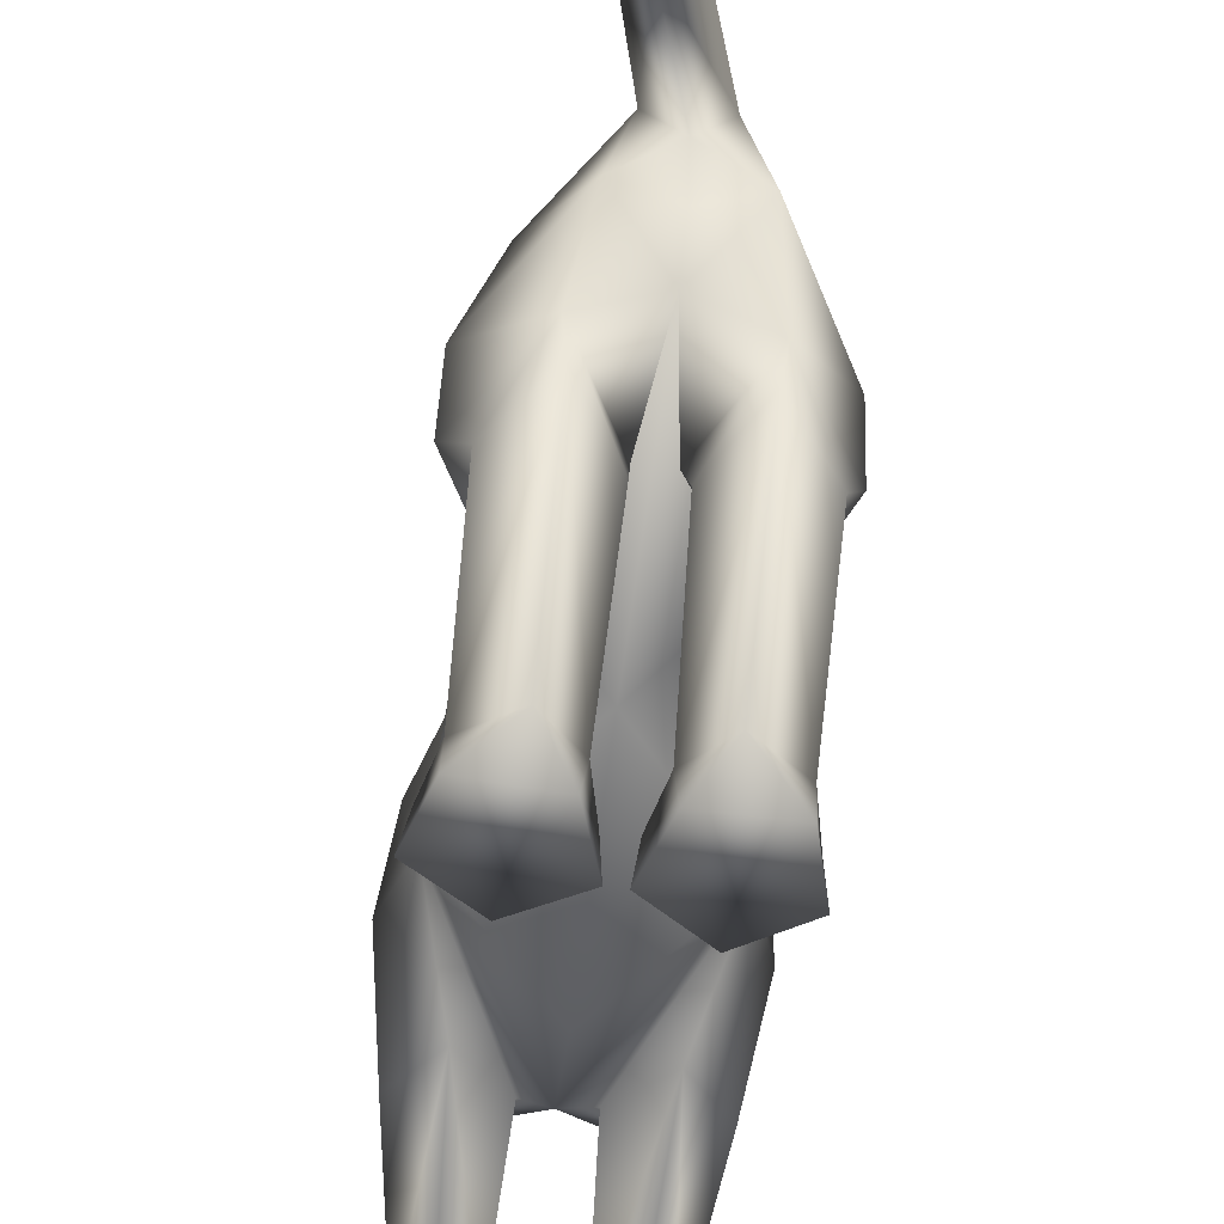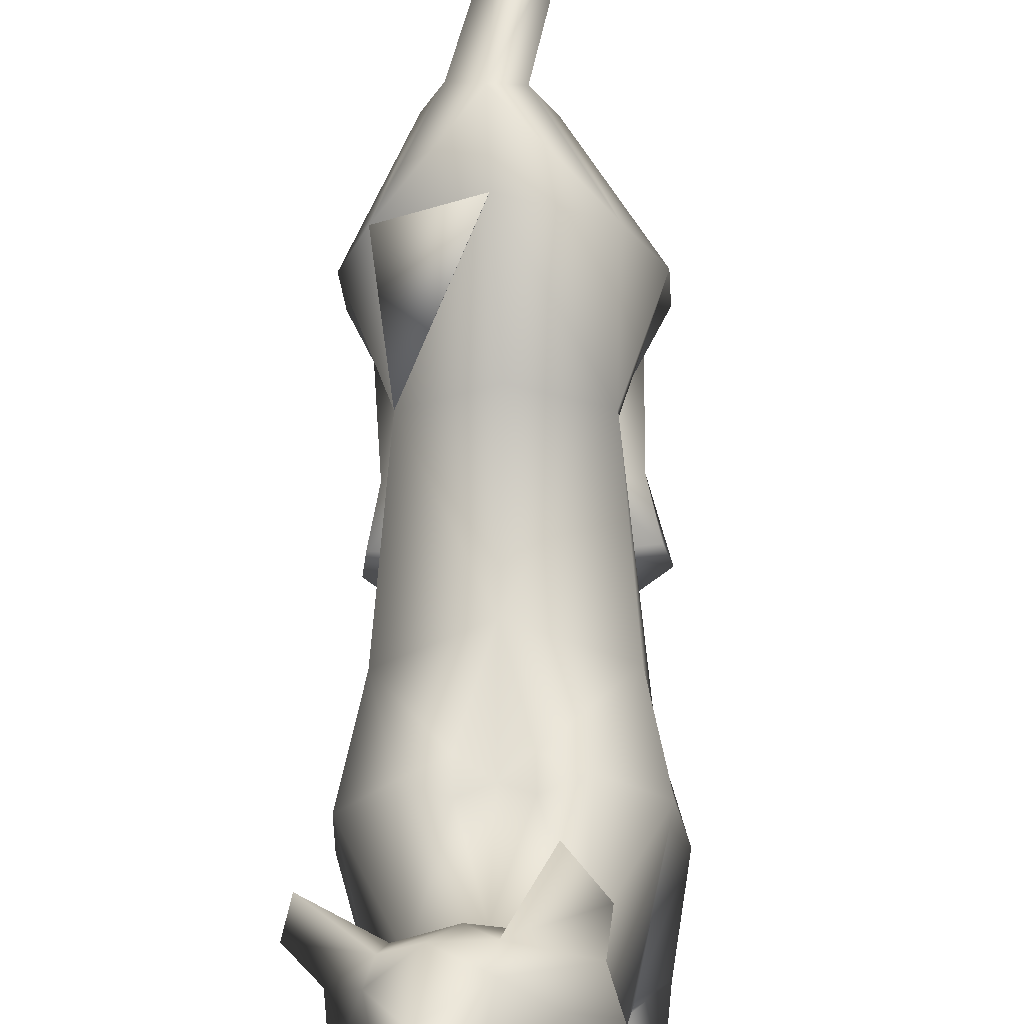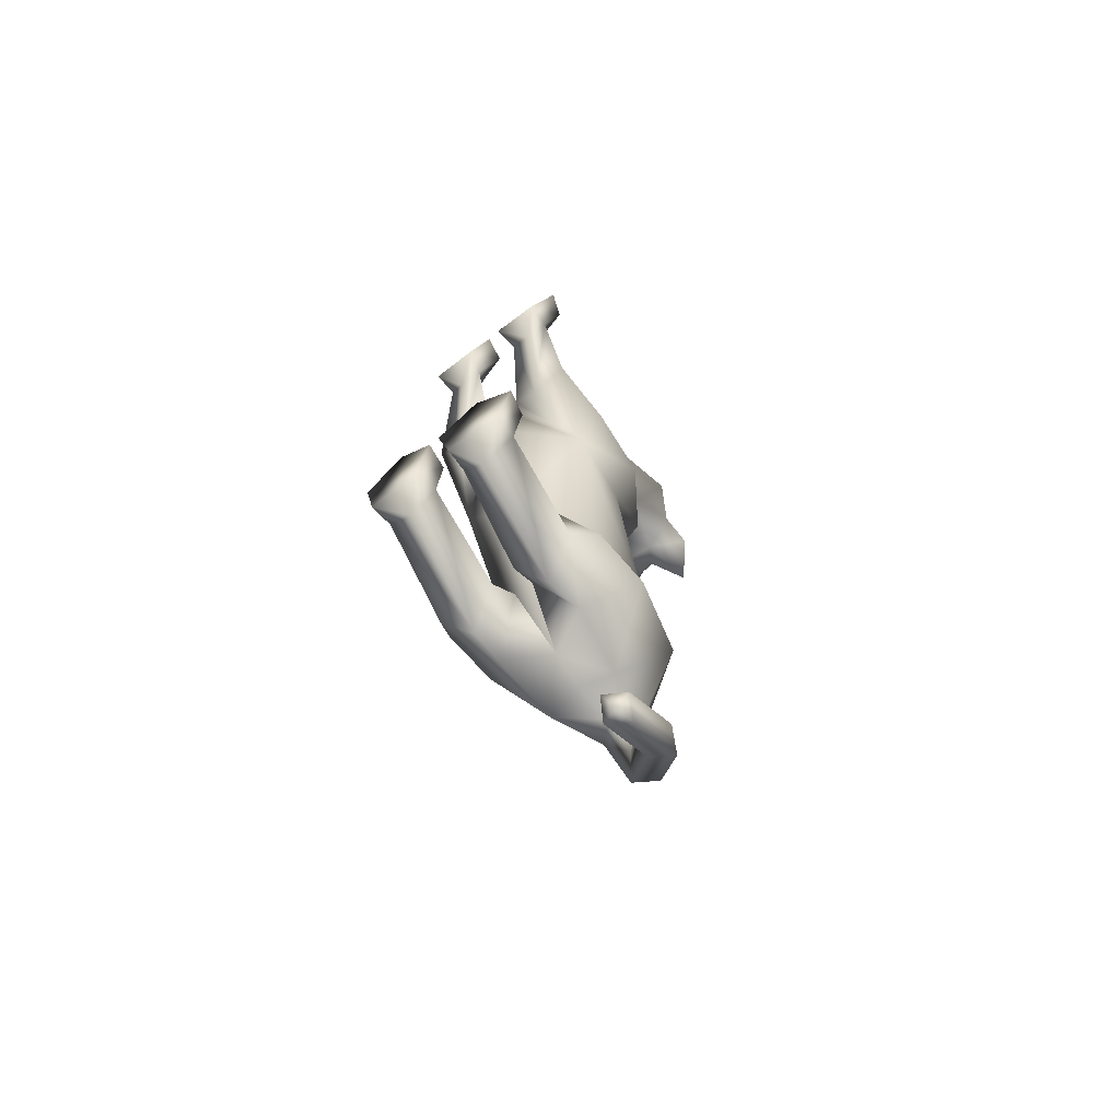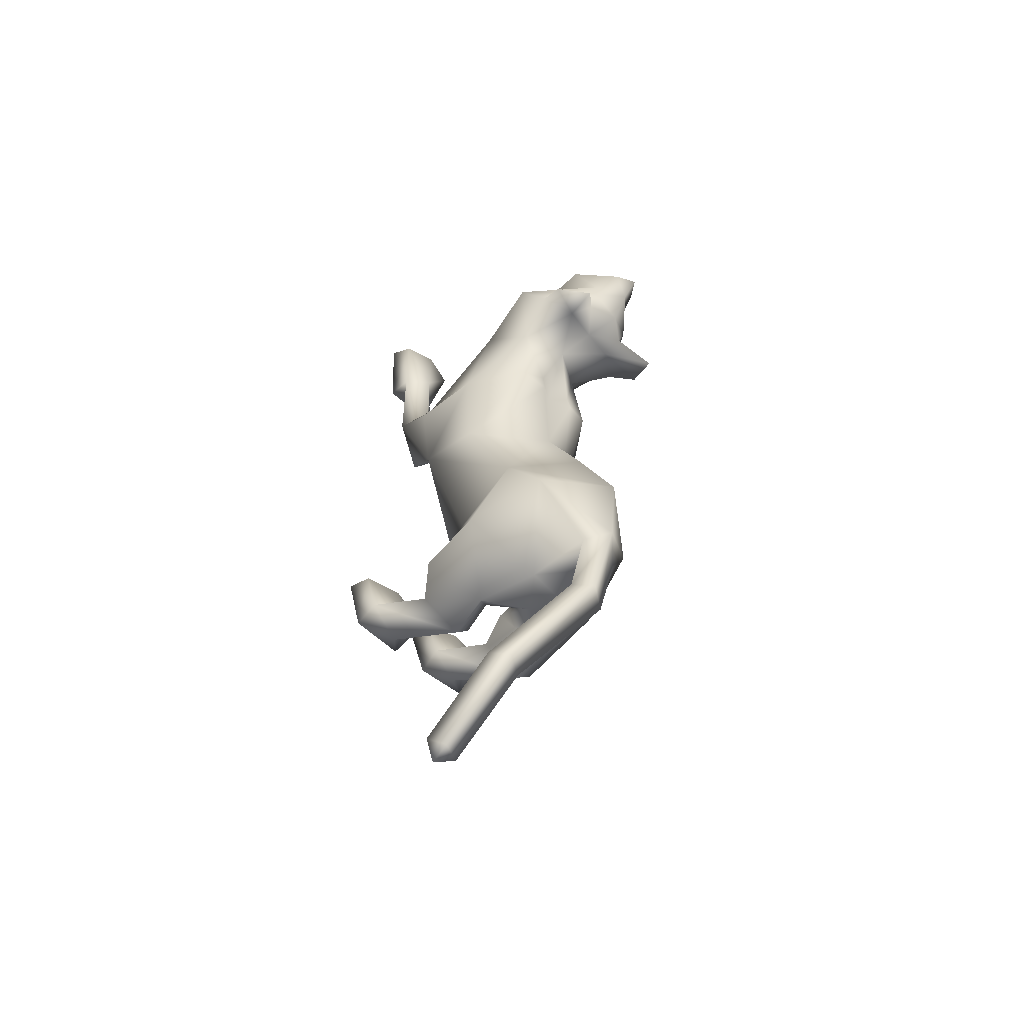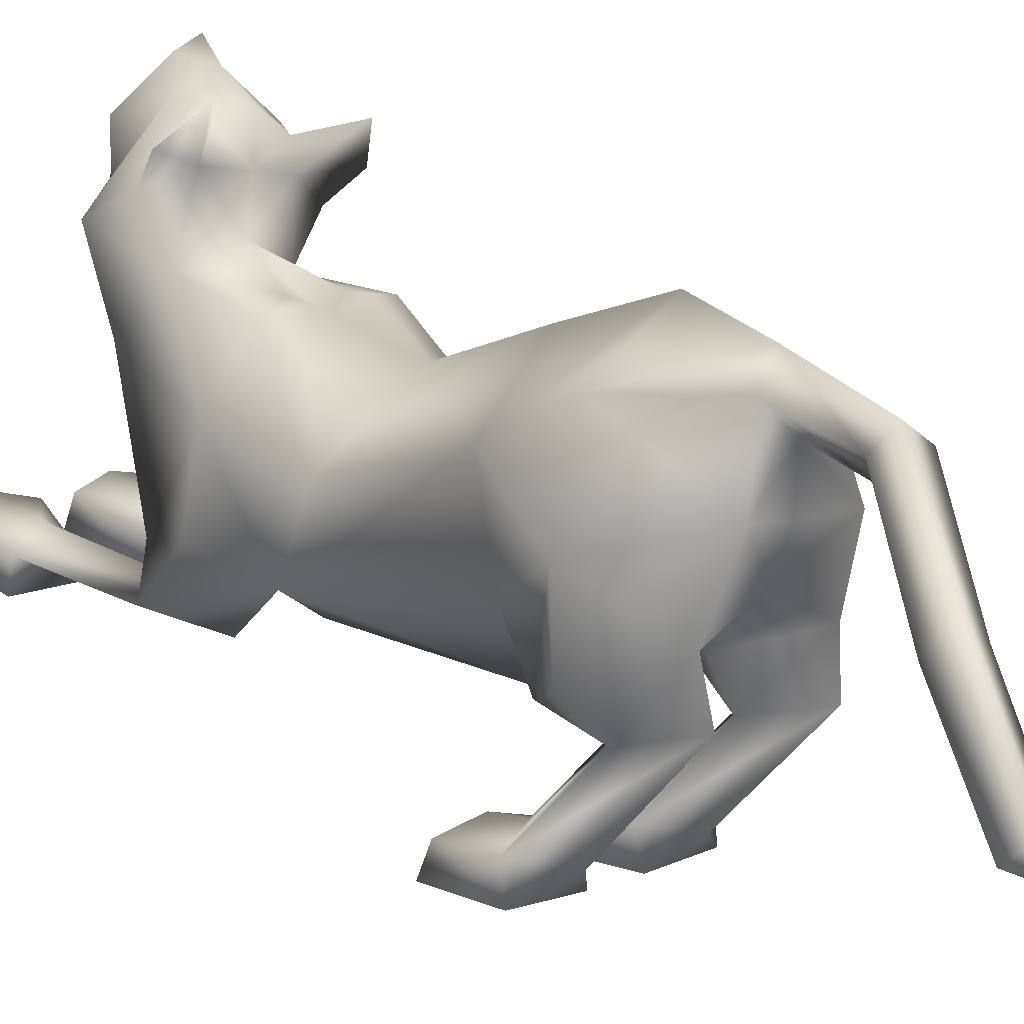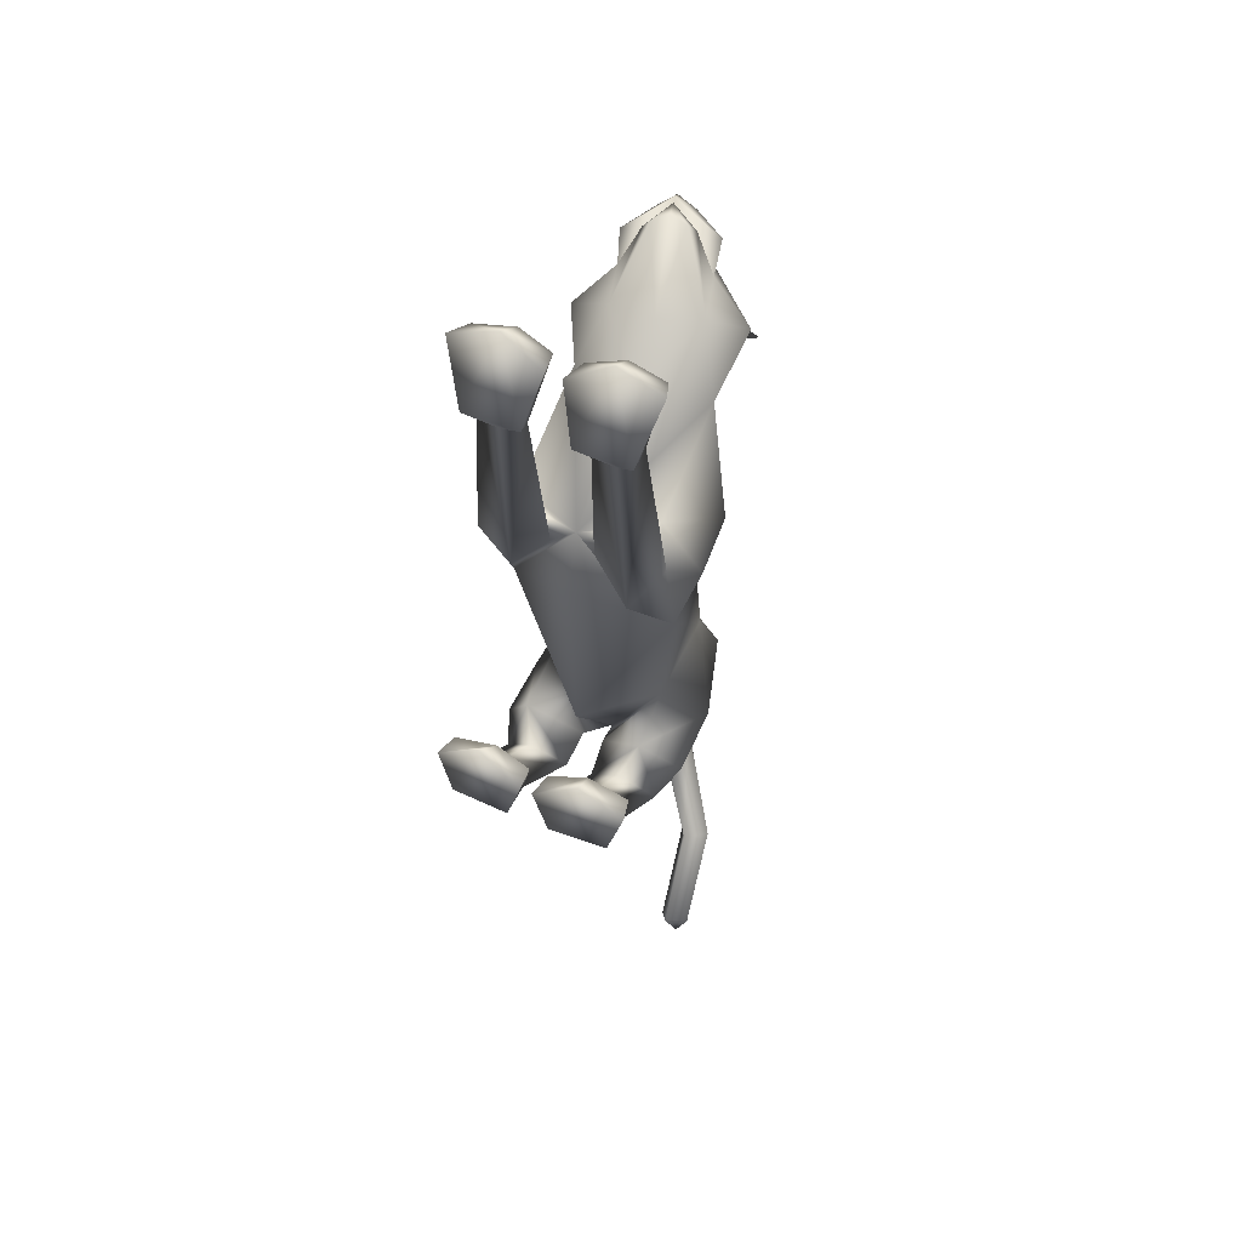
<metadata>
{"format":"obj","ext":"obj","renderer":"f3d","projection":"perspective","resolution":1024,"background":"white","views":[{"elev":-42.9,"azim":176.1,"up":"+Y"},{"elev":69.5,"azim":1.9,"up":"+Y"},{"elev":-67.7,"azim":41.6,"up":"+Z"},{"elev":-57.4,"azim":140.7,"up":"+Z"},{"elev":20.2,"azim":141.6,"up":"+Y"},{"elev":51.0,"azim":27.1,"up":"+Z"}]}
</metadata>
<code>
o schering_meshes[0].009
v -0.07079 0.2472 0.2126
v -0.07172 0.2612 0.225
v -0.05495 0.2034 0.239
v -0.009638 0.3141 0.1457
v 0.1258 0.202 0.1216
v 0.000647 0.3188 0.08691
v -0.07489 0.3392 0.1401
v -0.04383 0.351 0.1893
v -0.06583 0.3145 0.2356
v 0.03173 0.2873 0.2062
v -0.008538 0.2781 0.2397
v -0.08564 0.2494 0.2417
v -0.1231 0.2313 0.2108
v -0.08626 0.3654 0.194
v -0.1066 0.3261 0.1912
v -0.1059 0.2793 0.148
v -0.119 0.2786 0.09268
v -0.1528 0.1179 0.1305
v -0.06372 0.311 0.056
v -0.08407 0.2418 0.2209
v -0.01832 0.2663 0.2108
v -0.003957 0.2212 0.2376
v -0.02645 0.2779 0.2237
v -0.004689 0.2705 0.2186
v -0.03232 0.2509 0.02227
v 0.1855 -0.0806 -0.146
v -0.1709 -0.1082 -0.1366
v -0.05267 0.2796 0.2166
v -0.04714 0.2641 0.235
v 0.0106 0.2377 0.209
v 0.004092 0.2497 0.1655
v -0.00459 0.2583 0.1906
v -0.07658 0.2078 0.2117
v -0.07685 0.2331 0.1931
v -0.07888 0.2221 0.1684
v -0.05348 0.2816 0.251
v 0.002171 0.2545 0.2344
v -0.00593 0.2332 0.2611
v -0.03729 0.2358 0.2673
v -0.06025 0.2136 0.2624
v -0.07958 0.225 0.2367
v -0.1844 0.2888 0.00857
v -0.1979 0.2236 0.03884
v 0.05252 0.3511 -0.02991
v 0.1021 0.2993 0.01202
v -0.03898 0.09621 -0.8445
v 0.06182 -0.2806 0.2682
v 0.1116 -0.2413 0.4195
v 0.03841 -0.2575 0.376
v 0.04577 -0.2079 0.3673
v 0.1574 -0.274 0.2636
v 0.1892 -0.2373 0.3883
v 0.1721 -0.196 0.3741
v 0.1063 -0.1892 0.3831
v -0.01664 -0.2859 0.2708
v 0.01103 -0.2595 0.3766
v -0.06049 -0.2543 0.4211
v -0.1129 -0.2919 0.272
v -0.1433 -0.2649 0.3908
v -0.06157 -0.2019 0.3848
v -0.1285 -0.2198 0.3783
v -0.001091 -0.2111 0.3683
v 0.1475 0.06058 -0.7143
v -0.1919 0.0225 -0.7168
v 0.1228 -0.0472 -1.308
v 0.14 -0.03182 -1.355
v 0.161 -0.02465 -1.315
v 0.1023 -0.01708 -1.335
v 0.142 0.00769 -1.345
v 0.1393 -0.3321 -0.6374
v 0.03202 -0.3445 -0.6334
v 0.007702 -0.3514 -0.5343
v 0.09153 -0.3423 -0.4743
v 0.07896 -0.2804 -0.5314
v 0.1707 -0.3301 -0.5333
v 0.01093 -0.3015 -0.5426
v 0.1574 -0.2835 -0.5424
v -0.151 -0.3536 -0.6235
v -0.04557 -0.3497 -0.6307
v -0.1661 -0.3092 -0.5321
v -0.09038 -0.2938 -0.5285
v -0.1715 -0.3581 -0.5196
v -0.09119 -0.3557 -0.4632
v -0.01395 -0.3529 -0.5334
v -0.02274 -0.304 -0.5417
v -0.007846 0.1284 -0.1464
v -0.01053 0.1806 0.006457
v 0.1221 0.07768 0.07029
v 0.07611 0.1584 0.02054
v -0.103 0.03479 0.08797
v -0.08563 0.1265 0.02767
v 0.01996 0.006757 0.1186
v 0.011 -0.2046 -0.1578
v -0.01275 0.121 -0.3133
v 0.1304 0.02198 -0.3034
v -0.1411 0.004574 -0.295
v 0.03044 0.1573 -0.1276
v 0.1341 -0.1295 0.00013
v -0.09723 -0.1593 -0.002011
v -0.04821 0.1479 -0.1237
v 0.0718 0.1459 0.1665
v -0.02528 0.1985 0.1487
v 0.0472 0.2248 0.1824
v -0.0994 0.1773 0.1871
v 0.001794 0.1089 0.1696
v -0.07705 0.1026 0.1721
v -0.09857 0.2317 0.03818
v -0.1085 0.2714 0.05848
v -0.1588 0.18 0.06956
v 0.03068 0.2654 0.03108
v 0.09765 0.2459 0.05191
v 0.001366 0.3008 0.04906
v -0.003268 -0.1698 -0.5407
v -0.01437 0.2141 -0.5199
v 0.052 -0.1978 -0.05021
v 0.114 -0.2085 -0.1359
v 0.1079 -0.1788 0.02166
v 0.1724 -0.1881 -0.03614
v -0.02225 -0.203 -0.04879
v -0.08926 -0.2167 -0.1281
v -0.07198 -0.2 0.01238
v -0.1423 -0.2222 -0.05627
v -0.0332 0.2855 -0.688
v 0.1129 -0.2373 0.2136
v 0.1517 -0.2235 0.2607
v 0.0991 -0.198 0.279
v 0.06917 -0.235 0.2432
v -0.02927 -0.2433 0.2454
v -0.0601 -0.211 0.282
v -0.1125 -0.2429 0.2668
v -0.0746 -0.2504 0.2195
v -0.08347 0.213 -0.8418
v -0.04157 0.1767 -0.8482
v -0.04139 0.262 -0.8154
v -0.000306 0.2233 -0.8349
v 0.03071 0.1134 -0.8576
v -0.1111 0.09746 -0.8648
v 0.03519 0.2222 -1.014
v 0.001651 0.1791 -1.022
v 0.005476 0.2539 -1.027
v -0.03461 0.2214 -1.03
v -0.001189 -0.07567 -0.7251
v 0.0596 -0.01495 -0.8279
v 0.154 -0.06568 -0.7286
v 0.09495 -0.1222 -0.6251
v -0.04033 -0.0786 -0.7244
v -0.1189 -0.03219 -0.8277
v -0.1878 -0.0931 -0.7246
v -0.1209 -0.138 -0.6152
v 0.09985 0.08142 -1.191
v 0.07798 0.1208 -1.216
v 0.1166 0.1501 -1.219
v 0.1385 0.1123 -1.193
v 0.1252 -0.1124 -0.7754
v 0.05571 -0.09399 -0.8475
v 0.002836 -0.1286 -0.7609
v 0.06732 -0.1485 -0.7011
v -0.04644 -0.1321 -0.7602
v -0.1071 -0.1078 -0.8457
v -0.1667 -0.1374 -0.7654
v -0.1035 -0.1615 -0.6988
v 0.07652 -0.2643 -0.5977
v 0.1363 -0.2819 -0.623
v 0.07086 -0.2932 -0.6783
v 0.02326 -0.2942 -0.6188
v -0.04181 -0.2985 -0.6162
v -0.09534 -0.2766 -0.5928
v -0.09252 -0.3045 -0.6726
v -0.1533 -0.3032 -0.6126
v 0.08507 0.151 -0.1517
v 0.02833 0.1585 -0.1688
v 0.1636 0.05096 -0.156
v 0.1486 -0.1038 -0.2711
v -0.1679 0.02922 -0.138
v -0.1039 0.1365 -0.1422
v -0.05072 0.1541 -0.1653
v -0.1403 -0.1234 -0.263
v 0.09613 -0.03563 -0.5707
v 0.09786 0.1178 -0.5353
v 0.09512 0.2098 -0.6947
v -0.1233 0.1035 -0.5326
v -0.1172 -0.05151 -0.5688
v -0.1535 0.1757 -0.6999
v -0.1534 0.1756 -0.7
v 0.01659 -0.1891 -0.02505
v -0.0334 0.02559 -0.8201
v 0.9205 -0.4447 -0.6462
v -0.1523 0.1743 -0.7002
v -0.03208 0.2843 -0.6886
v -0.1222 0.1022 -0.5329
v -0.03335 0.2857 -0.6879
v -0.1235 0.1037 -0.5325
f 181 188 184
f 188 192 183
f 181 189 190
f 189 192 190
f 181 190 188
f 188 190 192
f 181 123 189
f 189 191 192
f 1 2 3
f 4 5 6
f 7 4 6
f 7 8 4
f 9 10 8
f 8 10 4
f 11 10 9
f 12 9 13
f 14 8 7
f 14 9 8
f 14 15 9
f 9 15 13
f 15 16 13
f 7 16 15
f 14 7 15
f 7 17 16
f 16 17 18
f 6 19 7
f 17 7 19
f 2 20 3
f 20 1 3
f 21 22 23
f 23 22 24
f 24 22 21
f 25 107 108
f 18 17 109
f 108 17 19
f 17 108 109
f 25 108 19
f 42 43 108
f 108 43 109
f 108 107 42
f 43 42 107
f 109 43 107
f 107 25 87
f 88 89 5
f 90 18 91
f 18 109 91
f 91 109 107
f 91 107 87
f 110 87 25
f 112 111 45
f 89 87 110
f 89 110 111
f 5 89 111
f 5 111 6
f 44 112 45
f 111 110 45
f 45 110 44
f 112 44 110
f 6 111 112
f 112 19 6
f 25 19 112
f 25 112 110
f 88 5 101
f 28 29 30
f 30 31 32
f 28 33 29
f 33 28 34
f 33 34 35
f 102 11 9
f 11 103 10
f 103 4 10
f 4 103 5
f 30 103 102
f 102 103 11
f 33 102 104
f 102 12 104
f 102 9 12
f 12 13 104
f 33 29 102
f 30 102 29
f 36 30 29
f 36 37 30
f 38 37 36
f 36 29 33
f 39 38 36
f 103 30 37
f 37 101 103
f 38 101 37
f 38 105 101
f 38 39 105
f 40 105 39
f 39 36 40
f 40 36 41
f 36 33 41
f 104 41 33
f 40 106 105
f 40 41 106
f 106 41 104
f 5 103 101
f 92 88 101
f 101 105 92
f 106 92 105
f 104 13 16
f 16 18 104
f 18 106 104
f 90 106 18
f 92 106 90
f 30 32 28
f 87 89 97
f 97 89 170
f 170 171 97
f 172 89 88
f 172 170 89
f 97 171 86
f 97 86 87
f 88 98 172
f 172 98 26
f 99 185 90
f 174 90 91
f 174 91 175
f 100 87 86
f 100 86 176
f 175 100 176
f 100 175 91
f 87 100 91
f 99 174 27
f 90 174 99
f 92 90 185
f 185 88 92
f 88 185 98
f 185 93 173
f 94 171 95
f 95 171 170
f 95 170 172
f 173 95 172
f 185 177 93
f 96 174 175
f 96 175 176
f 94 96 176
f 86 94 176
f 86 171 94
f 177 174 96
f 27 174 177
f 26 173 172
f 185 173 115
f 115 173 116
f 117 118 98
f 118 26 98
f 117 98 185
f 117 185 115
f 118 173 26
f 116 173 118
f 185 119 177
f 119 120 177
f 121 99 122
f 121 185 99
f 122 99 27
f 122 27 177
f 120 122 177
f 121 119 185
f 93 177 113
f 93 113 173
f 177 96 181
f 182 181 64
f 96 94 181
f 94 114 181
f 182 177 181
f 177 182 113
f 173 113 178
f 94 179 114
f 95 179 94
f 178 63 179
f 178 179 173
f 173 179 95
f 113 182 186
f 191 183 192
f 179 180 123
f 136 186 46
f 179 123 114
f 137 46 186
f 181 114 123
f 63 180 179
f 184 137 64
f 180 63 136
f 113 186 178
f 64 181 184
f 186 142 178
f 186 136 143
f 63 144 143
f 143 142 186
f 145 178 142
f 178 145 63
f 143 136 63
f 144 63 145
f 186 182 146
f 147 64 137
f 64 147 148
f 186 147 137
f 147 186 146
f 149 146 182
f 148 149 64
f 182 64 149
f 184 132 137
f 137 132 133
f 184 134 132
f 46 137 133
f 46 133 136
f 136 133 135
f 180 136 135
f 180 135 134
f 180 134 123
f 184 123 134
f 124 116 125
f 47 48 49
f 49 50 47
f 51 48 47
f 51 52 48
f 53 126 54
f 53 125 126
f 52 51 53
f 53 51 125
f 125 51 124
f 51 47 124
f 48 53 54
f 49 48 50
f 50 48 54
f 117 115 127
f 116 118 125
f 47 127 124
f 115 116 127
f 52 53 48
f 117 125 118
f 50 127 47
f 50 126 127
f 50 54 126
f 125 117 126
f 124 127 116
f 127 126 117
f 158 159 147
f 147 160 148
f 146 158 147
f 158 149 161
f 149 148 160
f 160 161 149
f 146 149 158
f 160 147 159
f 154 155 143
f 142 156 145
f 142 143 156
f 156 143 155
f 145 154 144
f 143 144 154
f 154 145 157
f 156 157 145
f 166 158 167
f 158 166 159
f 168 159 166
f 167 160 169
f 160 167 161
f 161 167 158
f 168 169 159
f 159 169 160
f 78 168 79
f 169 168 78
f 169 78 80
f 80 167 169
f 81 82 83
f 84 81 83
f 84 85 81
f 84 79 85
f 82 80 78
f 81 80 82
f 80 81 167
f 85 167 81
f 85 166 167
f 85 79 166
f 79 168 166
f 84 83 79
f 83 78 79
f 83 82 78
f 128 121 129
f 55 56 57
f 58 57 59
f 57 60 61
f 56 62 57
f 62 60 57
f 62 129 60
f 61 60 129
f 61 129 130
f 61 130 58
f 130 131 58
f 58 131 55
f 56 55 62
f 62 55 128
f 62 128 129
f 131 130 120
f 130 129 121
f 55 131 128
f 131 120 128
f 119 128 120
f 121 128 119
f 59 57 61
f 59 61 58
f 58 55 57
f 120 130 122
f 121 122 130
f 162 163 154
f 163 70 164
f 70 71 164
f 72 73 74
f 74 73 75
f 155 154 163
f 76 74 162
f 77 163 162
f 164 155 163
f 164 165 155
f 156 155 165
f 72 74 76
f 157 156 162
f 165 162 156
f 75 70 77
f 76 162 165
f 154 157 162
f 76 165 71
f 71 165 164
f 77 162 74
f 163 77 70
f 73 70 75
f 74 75 77
f 73 71 70
f 72 76 71
f 72 71 73
f 138 135 139
f 133 139 135
f 140 134 138
f 140 141 134
f 141 132 134
f 141 139 132
f 133 132 139
f 138 134 135
f 139 141 150
f 65 66 67
f 66 68 69
f 150 151 68
f 69 68 152
f 140 151 141
f 139 150 138
f 68 151 152
f 67 152 153
f 138 150 153
f 65 68 66
f 69 152 67
f 67 150 65
f 66 69 67
f 150 67 153
f 68 65 150
f 153 140 138
f 150 141 151
f 152 140 153
f 152 151 140
f 184 189 123
f 189 183 191
f 184 188 189
f 189 188 183

</code>
